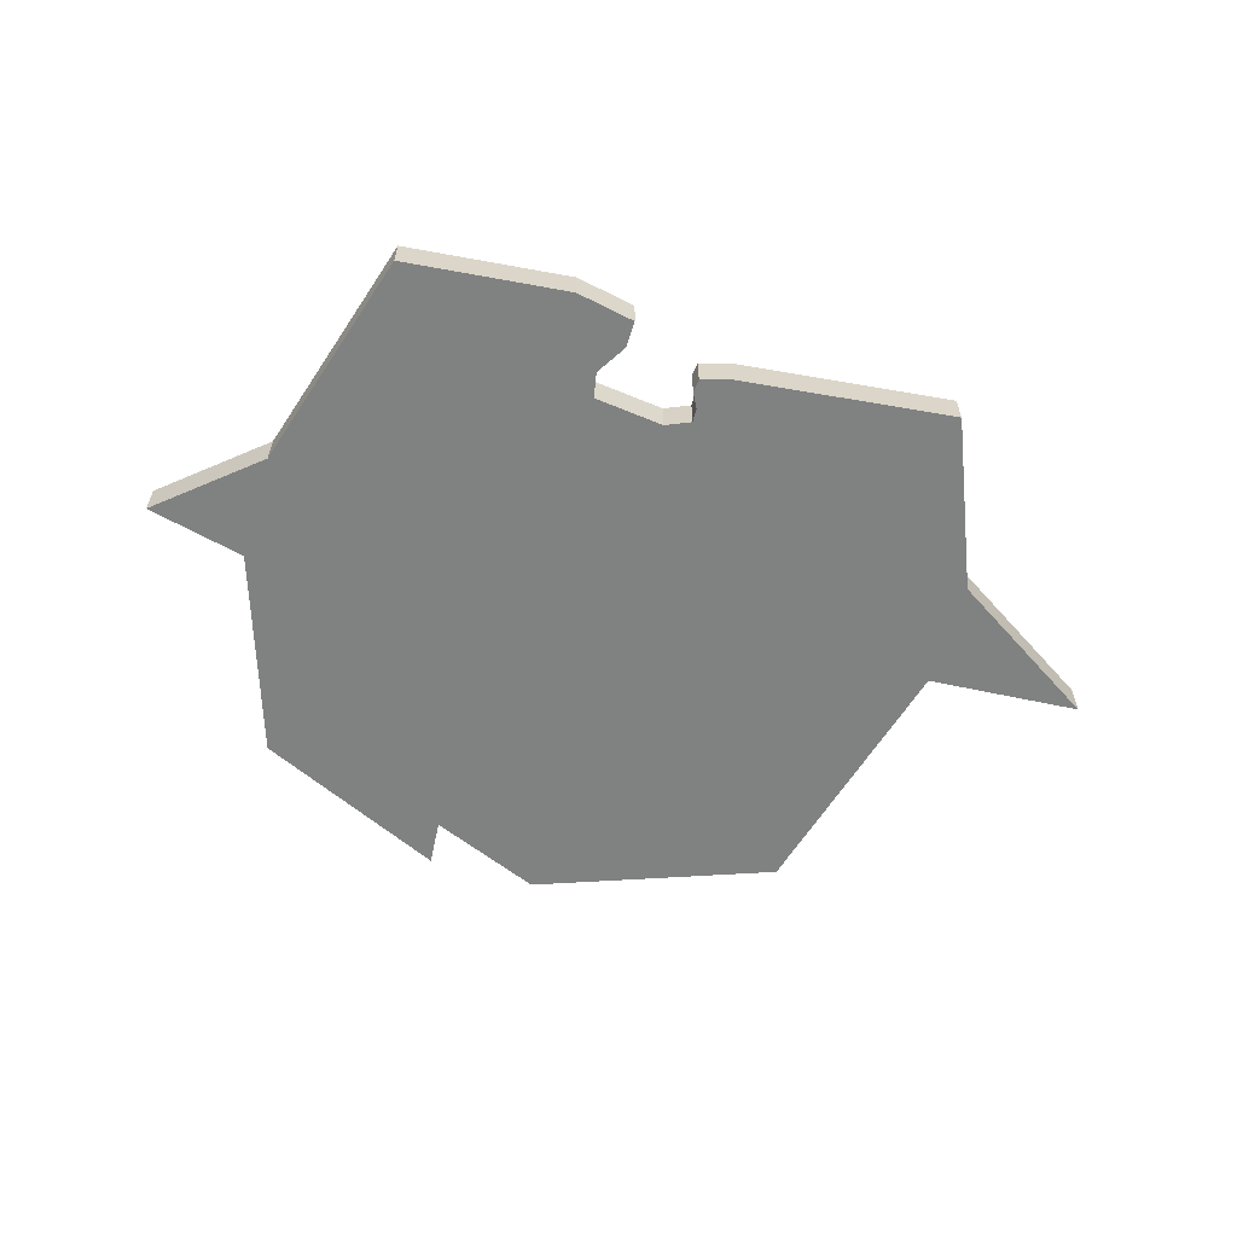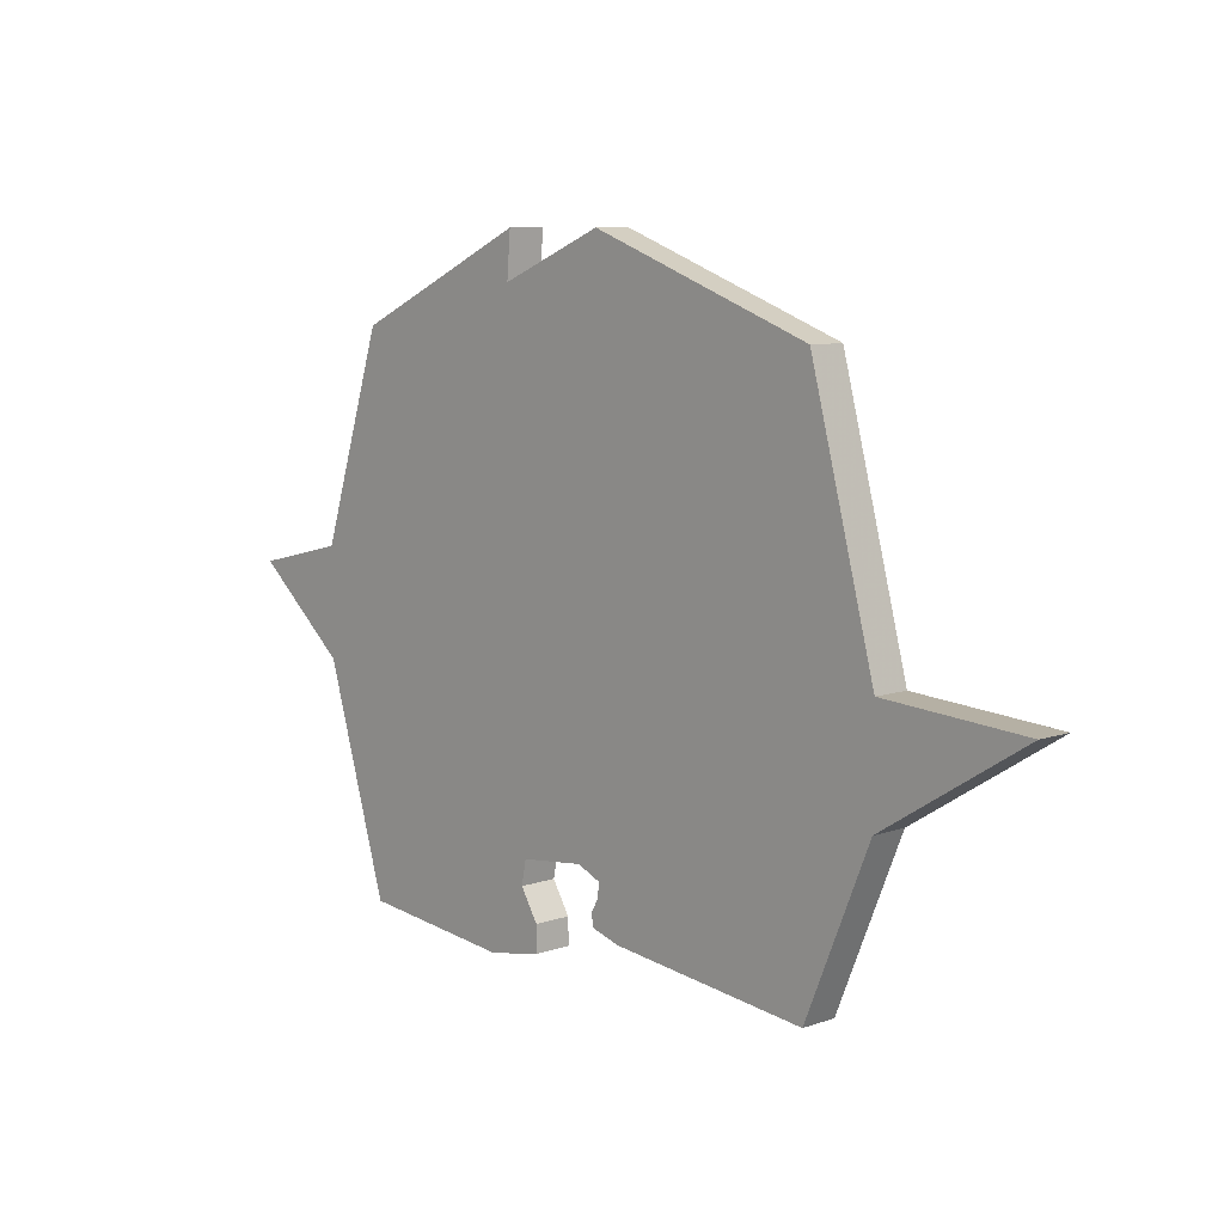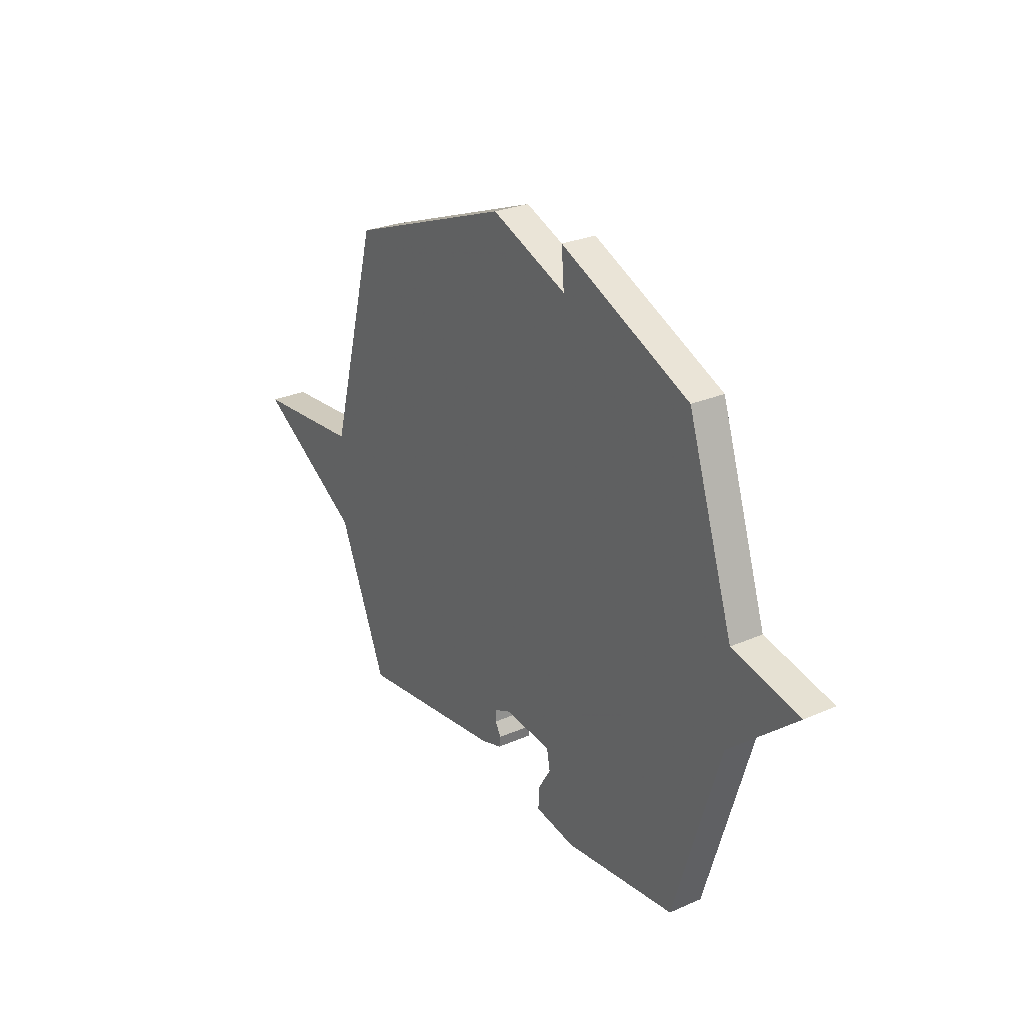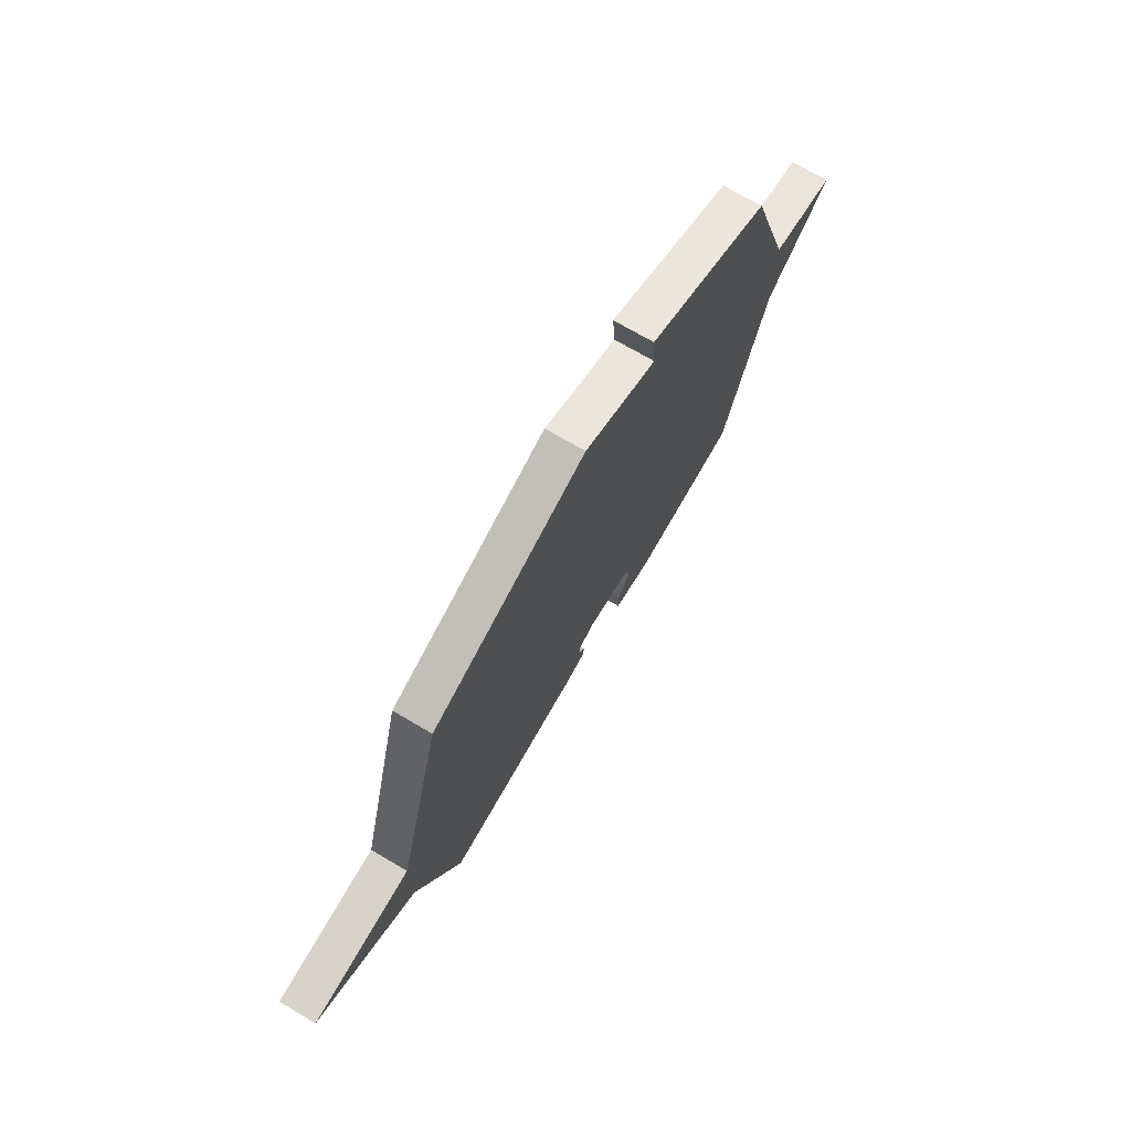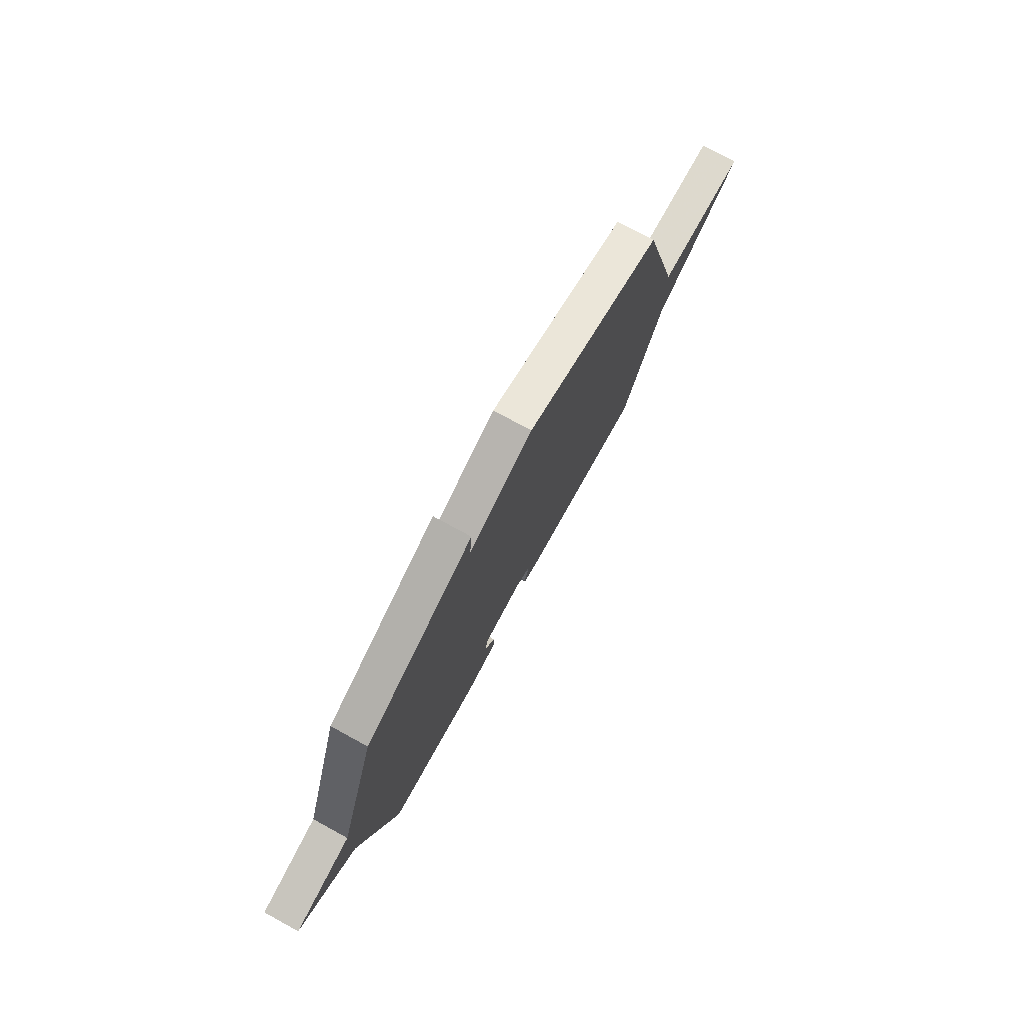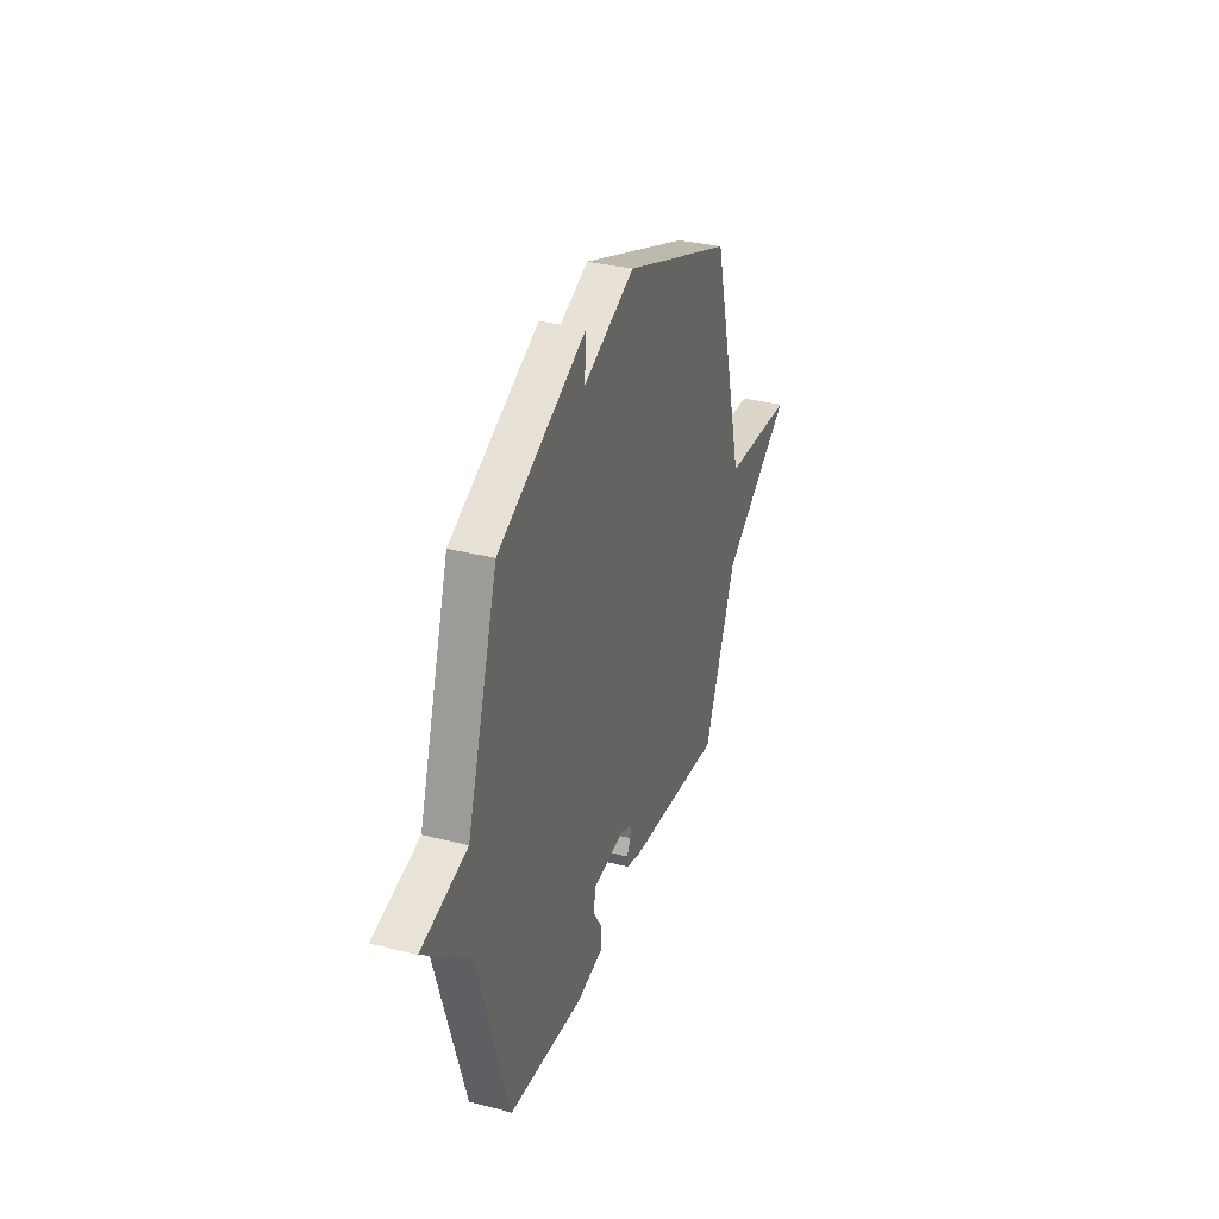
<metadata>
{"format":"obj","ext":"obj","renderer":"f3d","projection":"perspective","resolution":1024,"background":"white","views":[{"elev":-60.3,"azim":163.5,"up":"+Y"},{"elev":8.4,"azim":-133.2,"up":"+Z"},{"elev":26.8,"azim":55.6,"up":"+Z"},{"elev":72.0,"azim":-59.5,"up":"+Z"},{"elev":75.8,"azim":118.6,"up":"+Z"},{"elev":33.4,"azim":109.2,"up":"+Z"}]}
</metadata>
<code>
v 0.5 0.07 -0.5
v 0.197 0.07 -0.531
v 0.088 0.07 -0.51
v 0.089 0.07 -0.46
v 0.124 0.07 -0.403
v 0.115 0.07 -0.356
v -0.014 0.07 -0.341
v -0.06 0.07 -0.361
v -0.059 0.07 -0.387
v -0.044 0.07 -0.415
v -0.047 0.07 -0.439
v -0.104 0.07 -0.456
v -0.5 0.07 -0.5
v -0.63 0.07 -0.188
v -0.917 0.07 -0.008
v -0.63 0.07 0.012
v -0.5 0.07 0.5
v -0.055 0.07 0.664
v 0.152 0.07 0.578
v 0.145 0.07 0.664
v 0.5 0.07 0.5
v 0.625 0.07 0.114
v 0.809 0.07 0.07
v 0.625 0.07 -0.086
v 0.5 0 -0.5
v 0.197 0 -0.531
v 0.088 0 -0.51
v 0.089 0 -0.46
v 0.124 0 -0.403
v 0.115 0 -0.356
v -0.014 0 -0.341
v -0.06 0 -0.361
v -0.059 0 -0.387
v -0.044 0 -0.415
v -0.047 0 -0.439
v -0.104 0 -0.456
v -0.5 0 -0.5
v -0.63 0 -0.188
v -0.917 0 -0.008
v -0.63 0 0.012
v -0.5 0 0.5
v -0.055 0 0.664
v 0.152 0 0.578
v 0.145 0 0.664
v 0.5 0 0.5
v 0.625 0 0.114
v 0.809 0 0.07
v 0.625 0 -0.086
f 22 23 24
f 22 24 1
f 21 22 1
f 20 21 1
f 19 20 1
f 18 19 1
f 17 18 1
f 16 17 1
f 14 15 16
f 13 14 16
f 12 13 16
f 11 12 16
f 10 11 16
f 9 10 16
f 8 9 16
f 7 8 16
f 6 7 16
f 6 16 1
f 5 6 1 2
f 2 3 4 5
f 48 47 46
f 25 48 46
f 25 46 45
f 25 45 44
f 25 44 43
f 25 43 42
f 25 42 41
f 25 41 40
f 40 39 38
f 40 38 37
f 40 37 36
f 40 36 35
f 40 35 34
f 40 34 33
f 40 33 32
f 40 32 31
f 40 31 30
f 25 40 30
f 26 25 30 29
f 29 28 27 26
f 1 25 26 2
f 2 26 27 3
f 3 27 28 4
f 4 28 29 5
f 5 29 30 6
f 6 30 31 7
f 7 31 32 8
f 8 32 33 9
f 9 33 34 10
f 10 34 35 11
f 11 35 36 12
f 12 36 37 13
f 13 37 38 14
f 14 38 39 15
f 15 39 40 16
f 16 40 41 17
f 17 41 42 18
f 18 42 43 19
f 19 43 44 20
f 20 44 45 21
f 21 45 46 22
f 22 46 47 23
f 23 47 48 24
f 24 48 25 1

</code>
